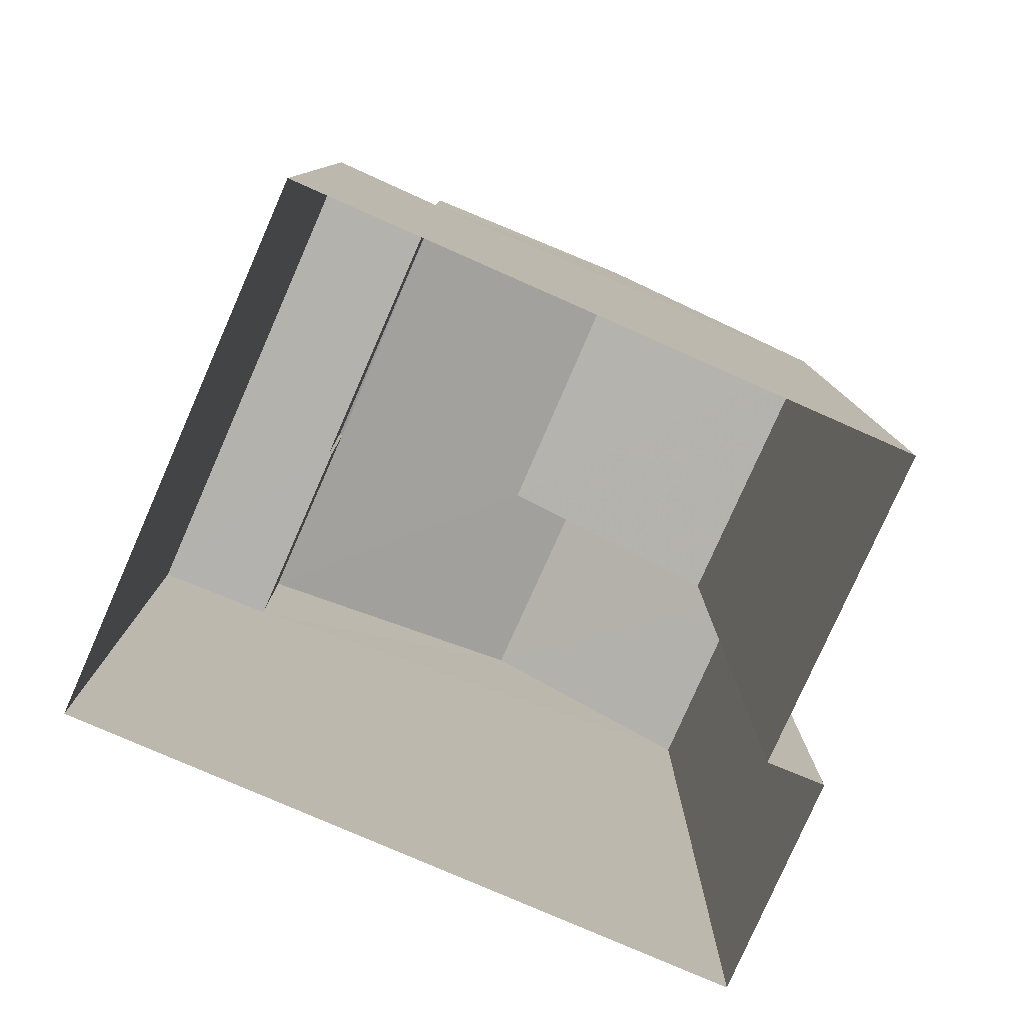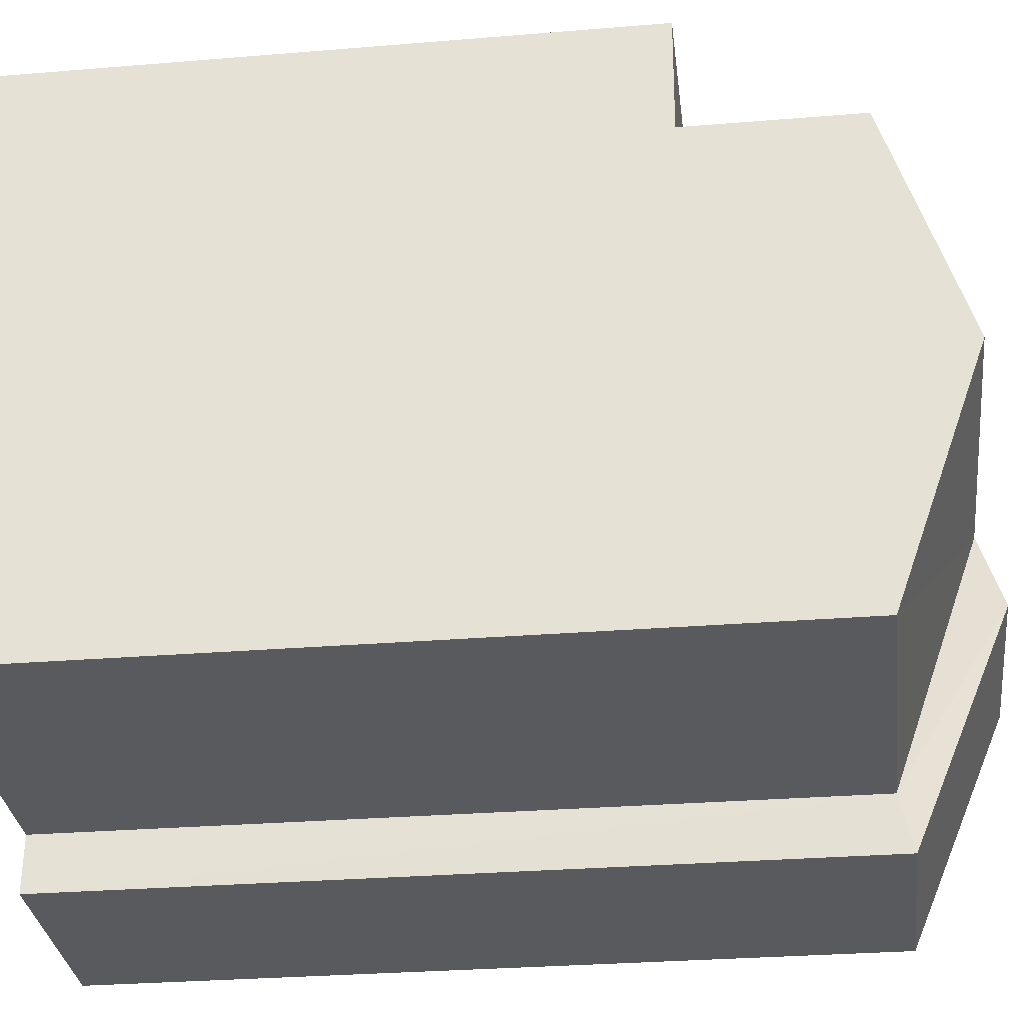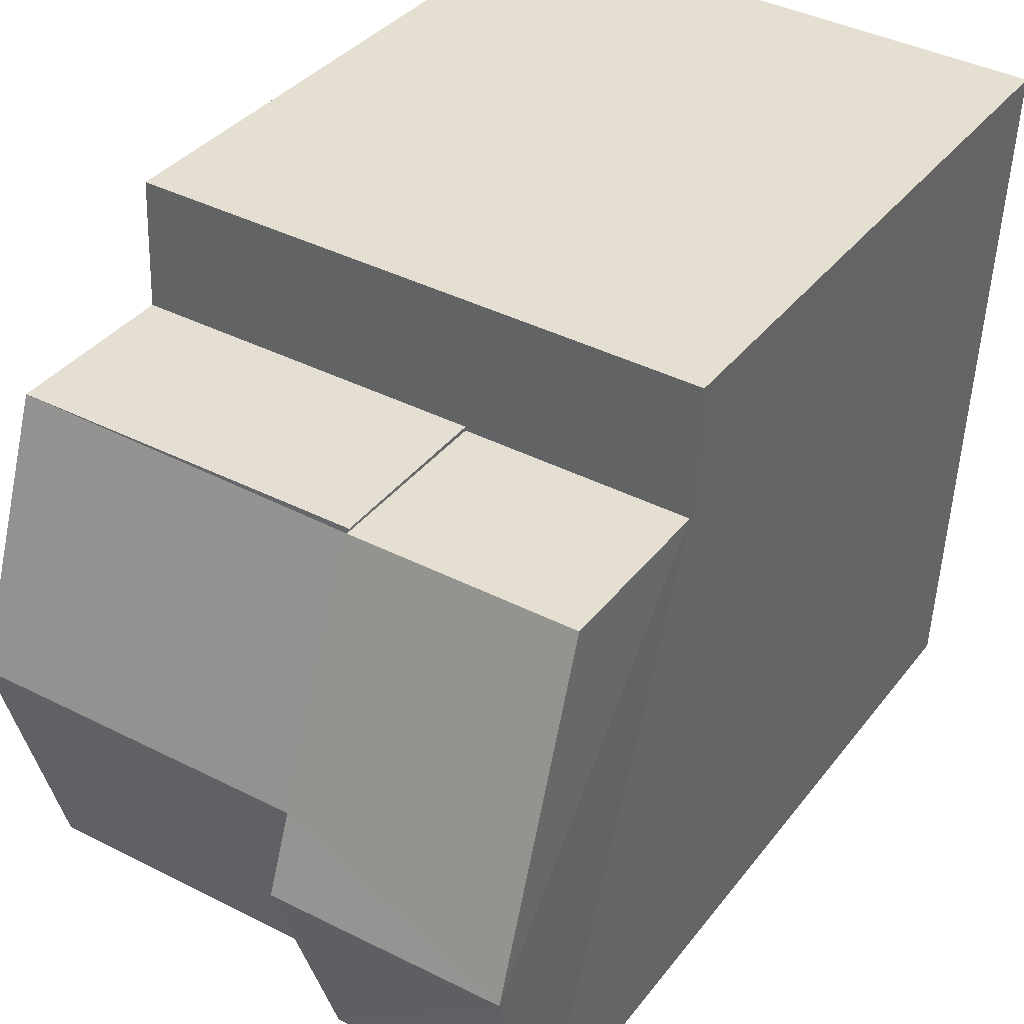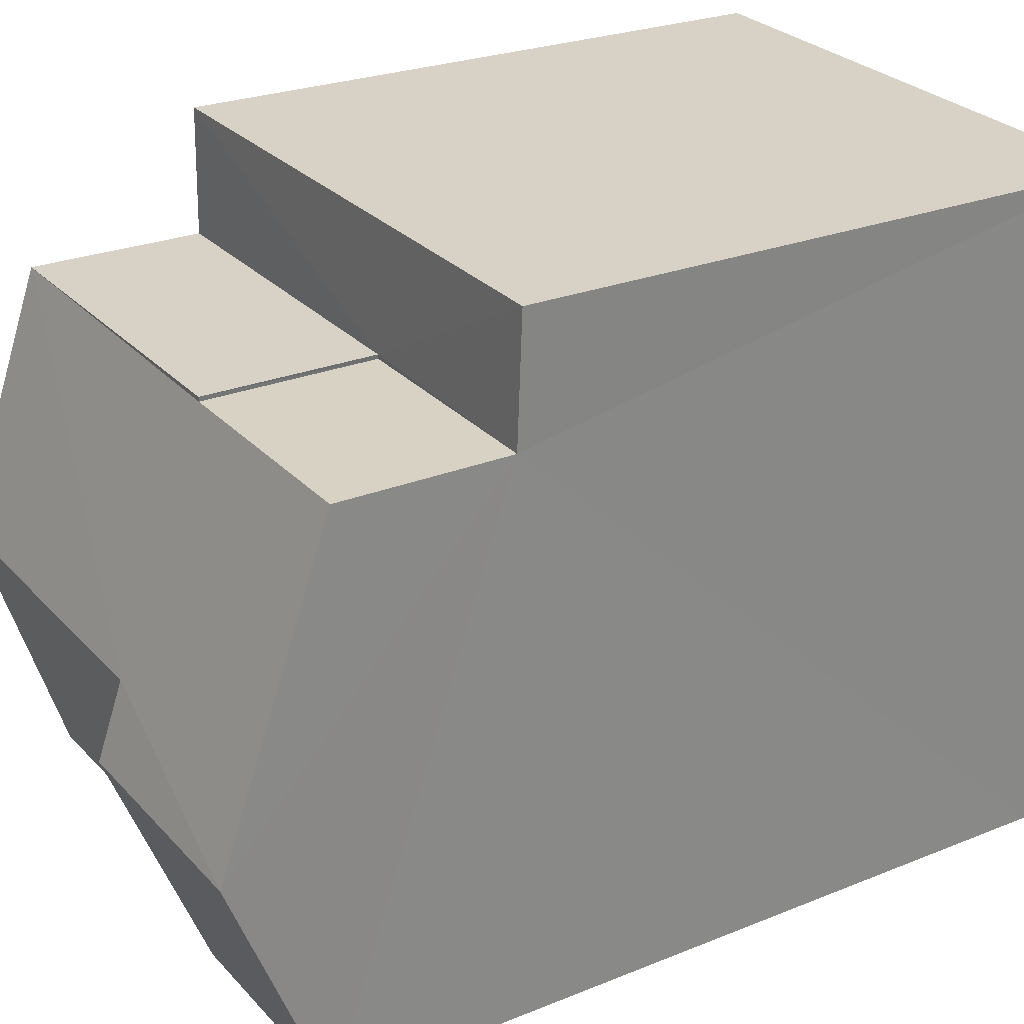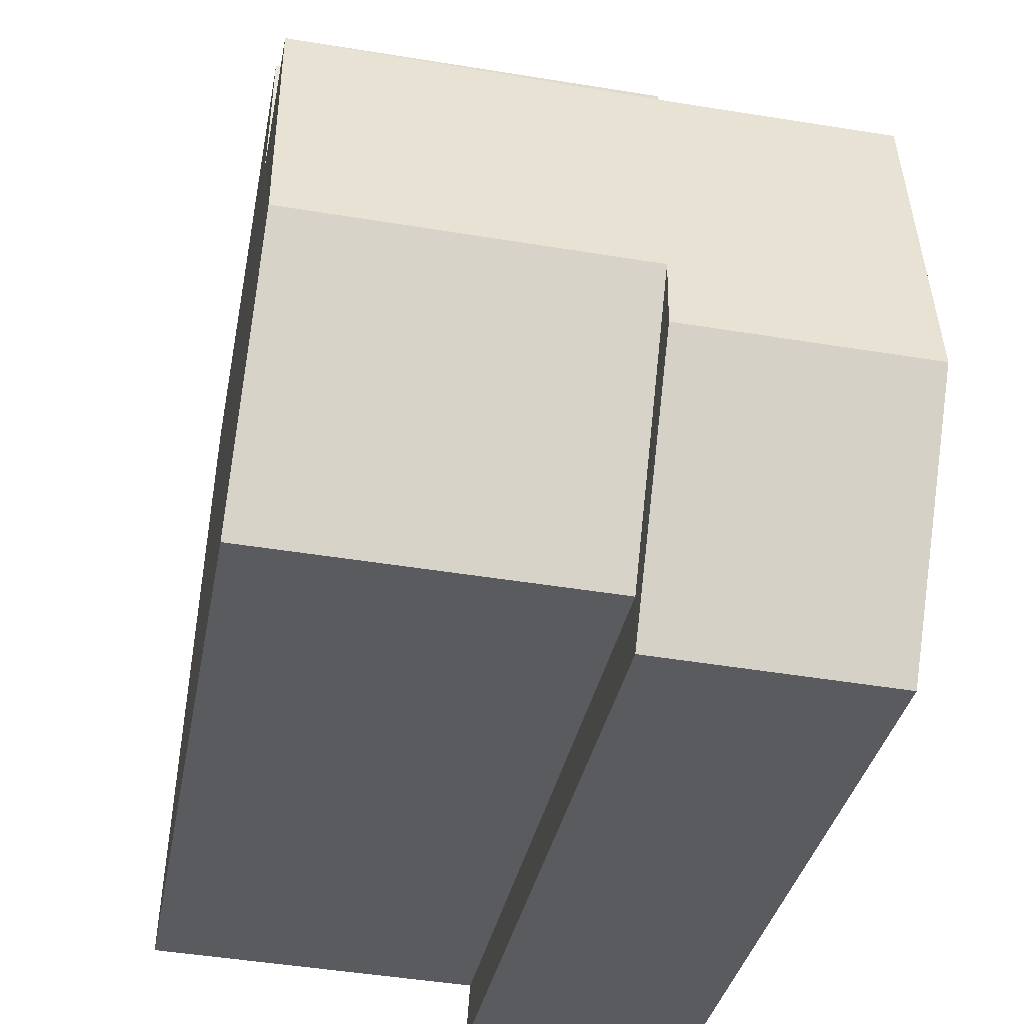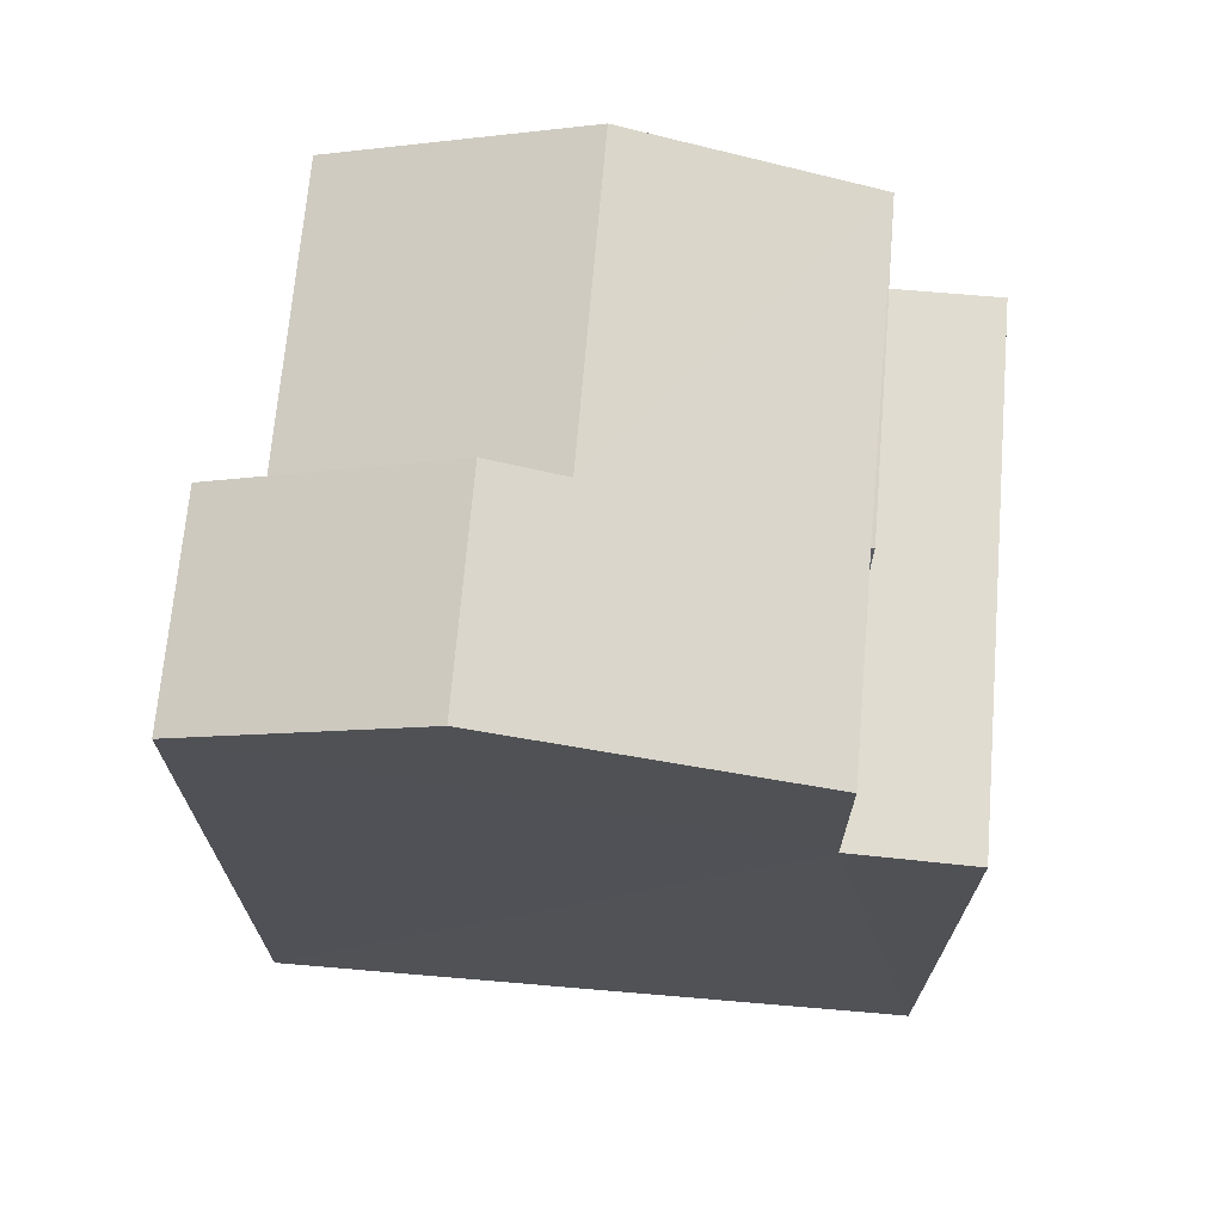
<metadata>
{"format":"obj","ext":"obj","renderer":"f3d","projection":"perspective","resolution":1024,"background":"white","views":[{"elev":-79.7,"azim":-116.4,"up":"+Z"},{"elev":-29.1,"azim":-83.0,"up":"+Y"},{"elev":35.3,"azim":31.8,"up":"+Y"},{"elev":24.9,"azim":56.5,"up":"+Y"},{"elev":-32.6,"azim":-10.1,"up":"+Y"},{"elev":69.6,"azim":92.2,"up":"+Z"}]}
</metadata>
<code>
v -3.738e+05 -1.046e+05 23.68
v -3.738e+05 -1.046e+05 23.68
v -3.738e+05 -1.046e+05 23.68
v -3.738e+05 -1.046e+05 23.68
v -3.738e+05 -1.046e+05 23.68
v -3.738e+05 -1.046e+05 23.68
v -3.738e+05 -1.046e+05 34.12
v -3.738e+05 -1.046e+05 34.12
v -3.738e+05 -1.046e+05 33.05
v -3.738e+05 -1.046e+05 33.05
v -3.738e+05 -1.046e+05 31.16
v -3.738e+05 -1.046e+05 31.16
v -3.738e+05 -1.046e+05 31.16
v -3.738e+05 -1.046e+05 31.16
v -3.738e+05 -1.046e+05 31.16
v -3.738e+05 -1.046e+05 31.16
v -3.738e+05 -1.046e+05 34.4
v -3.738e+05 -1.046e+05 33.21
v -3.738e+05 -1.046e+05 33.21
v -3.738e+05 -1.046e+05 34.4
v -3.738e+05 -1.046e+05 33.2
v -3.738e+05 -1.046e+05 33.2
v -3.738e+05 -1.046e+05 33.21
v -3.738e+05 -1.046e+05 33.21
f 1 2 3
f 3 4 1
f 5 2 1
f 6 5 1
f 7 8 9
f 10 7 9
f 11 12 13
f 13 12 14
f 11 15 12
f 14 12 16
f 17 18 19
f 17 20 18
f 21 22 23
f 22 8 7
f 23 7 24
f 24 7 17
f 17 7 20
f 23 22 7
f 13 2 5
f 11 13 5
f 21 23 16
f 12 21 16
f 15 22 21
f 12 15 21
f 1 9 6
f 1 10 9
f 9 8 15
f 9 15 6
f 8 22 15
f 6 15 5
f 5 15 11
f 1 4 10
f 7 10 20
f 20 10 18
f 10 4 18
f 18 4 3
f 19 18 3
f 14 23 24
f 14 16 23
f 17 19 14
f 24 17 14
f 19 3 14
f 14 3 2
f 14 2 13

</code>
